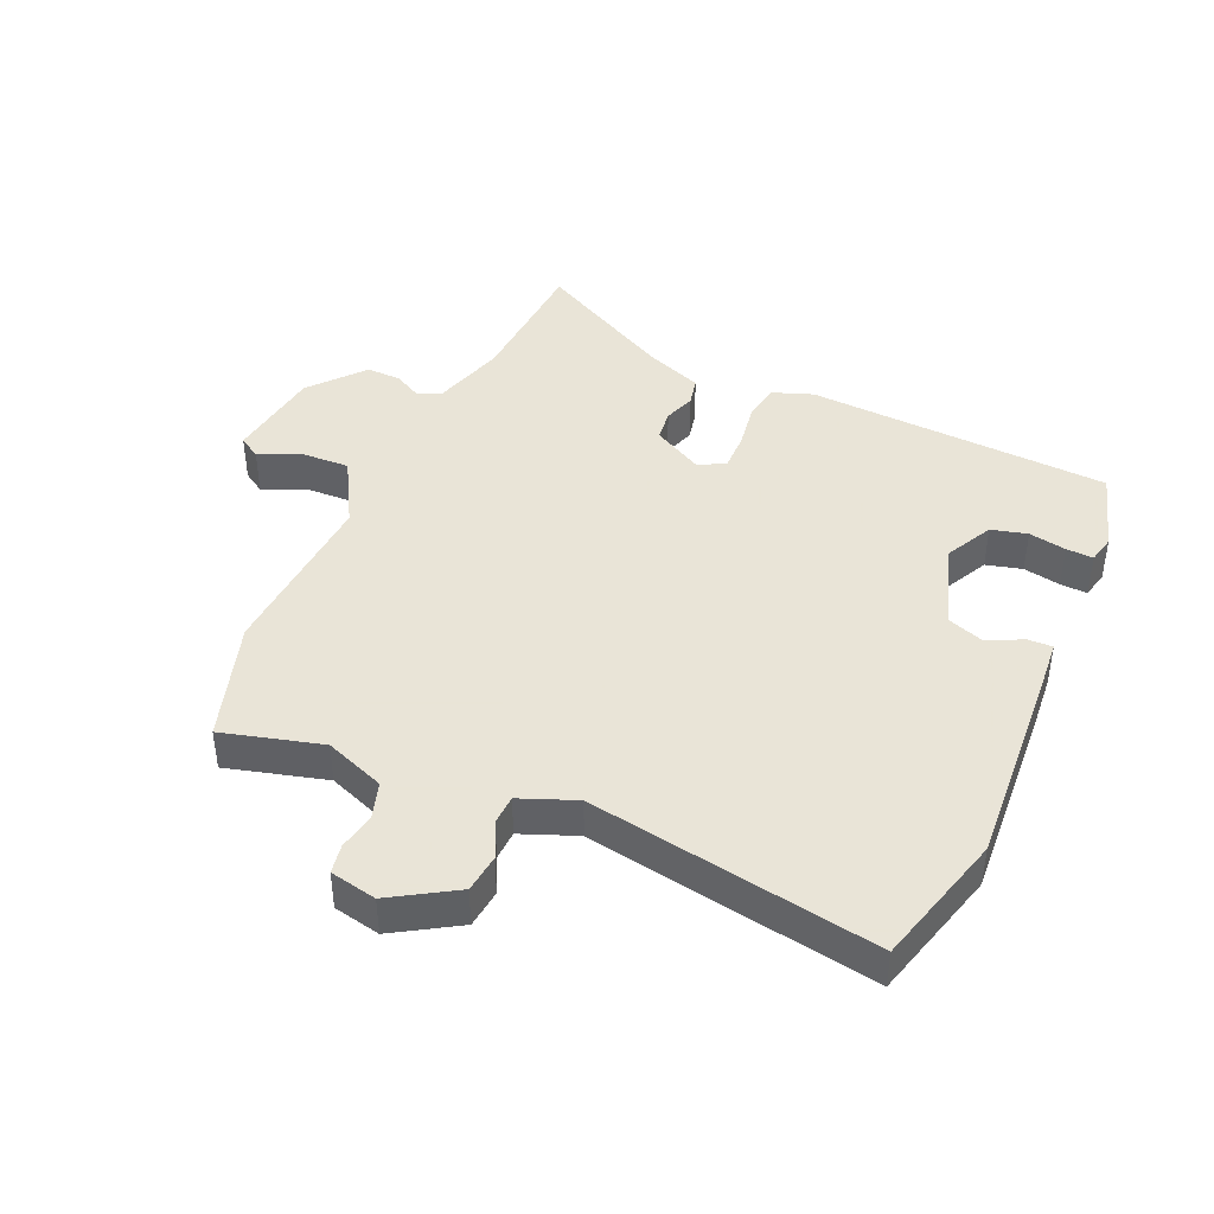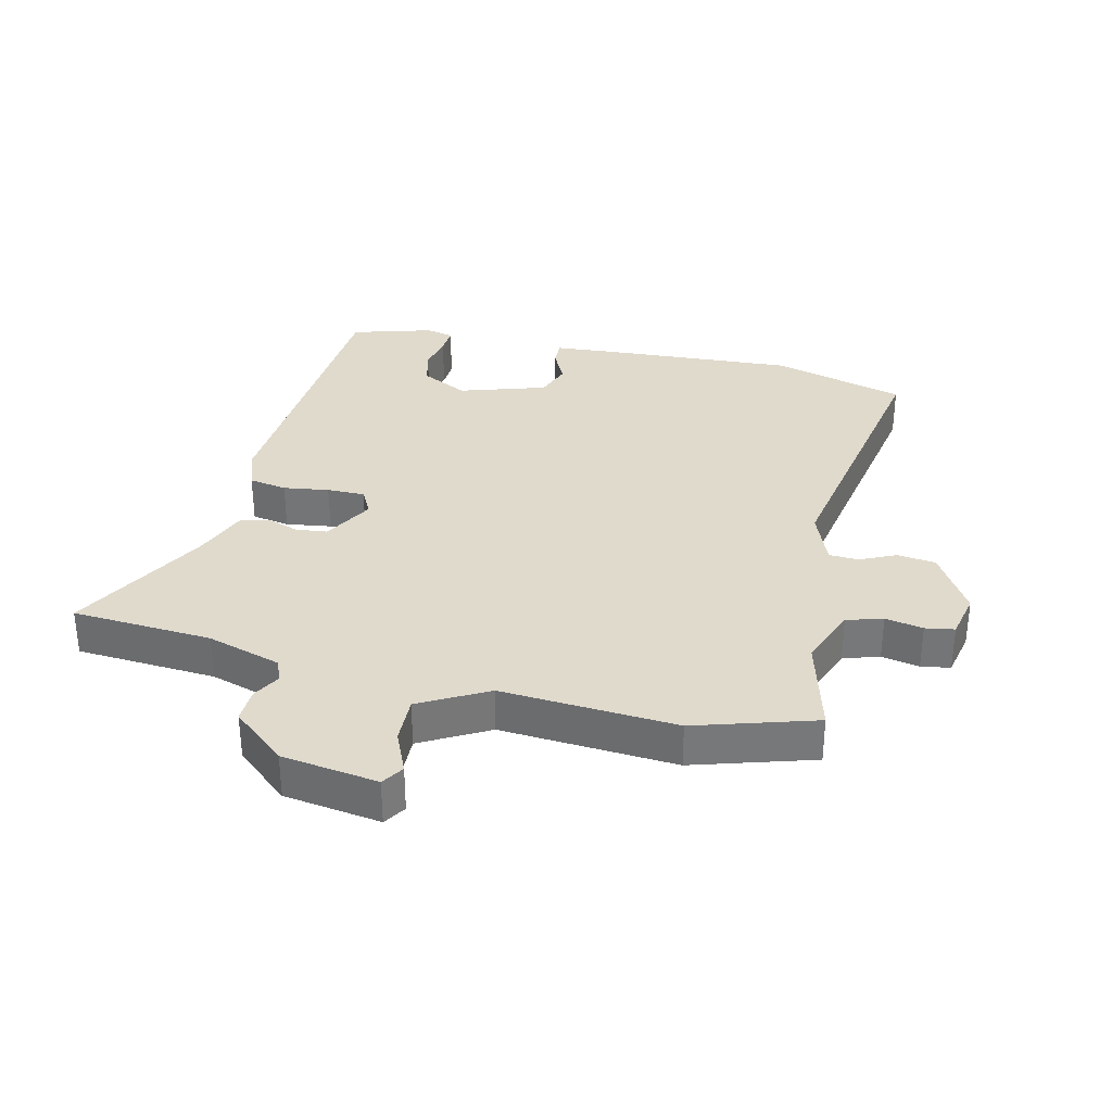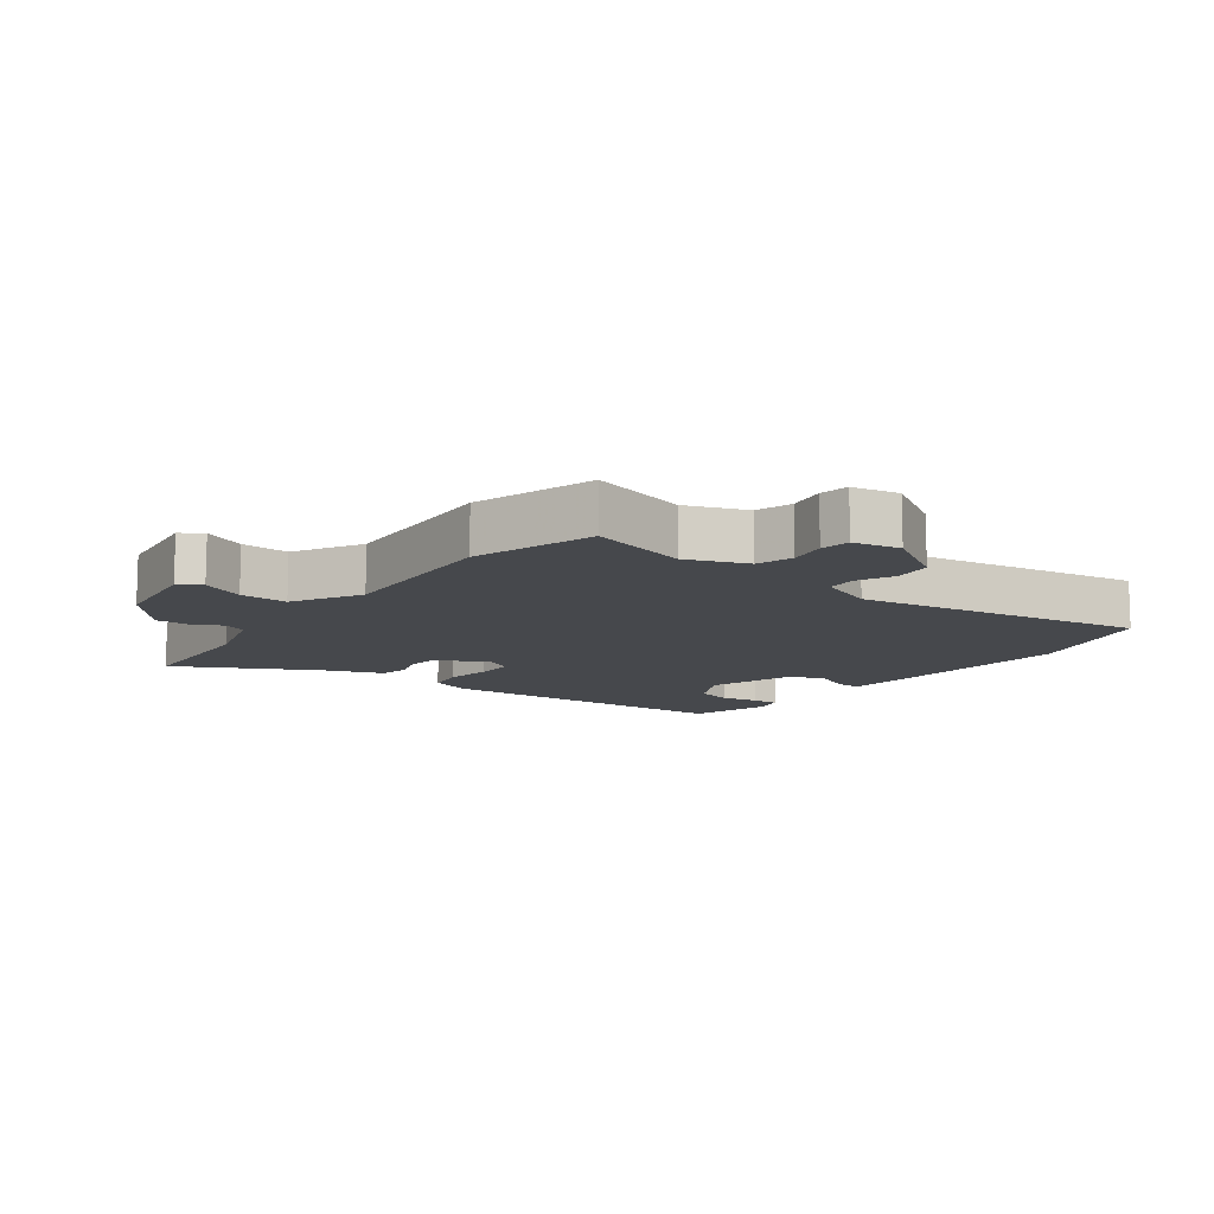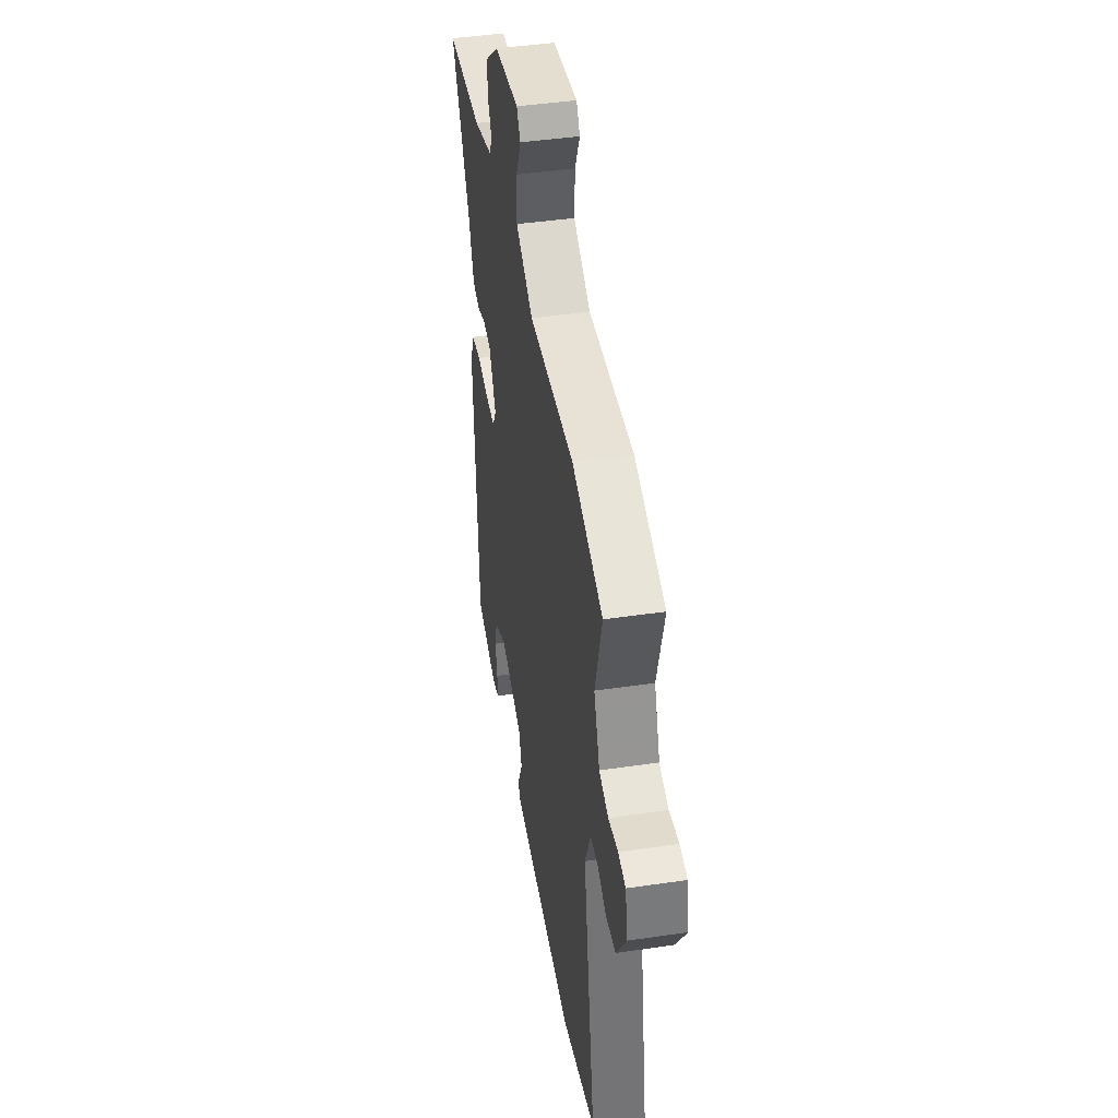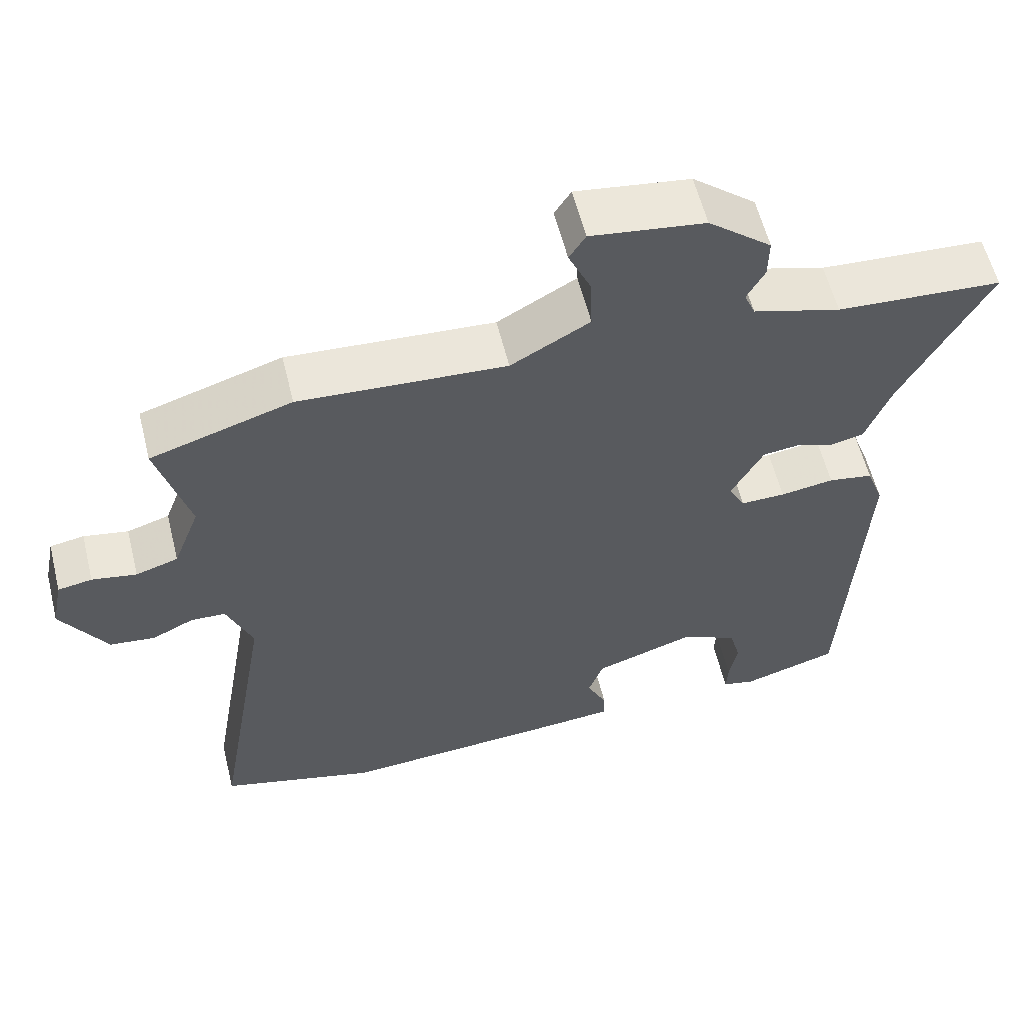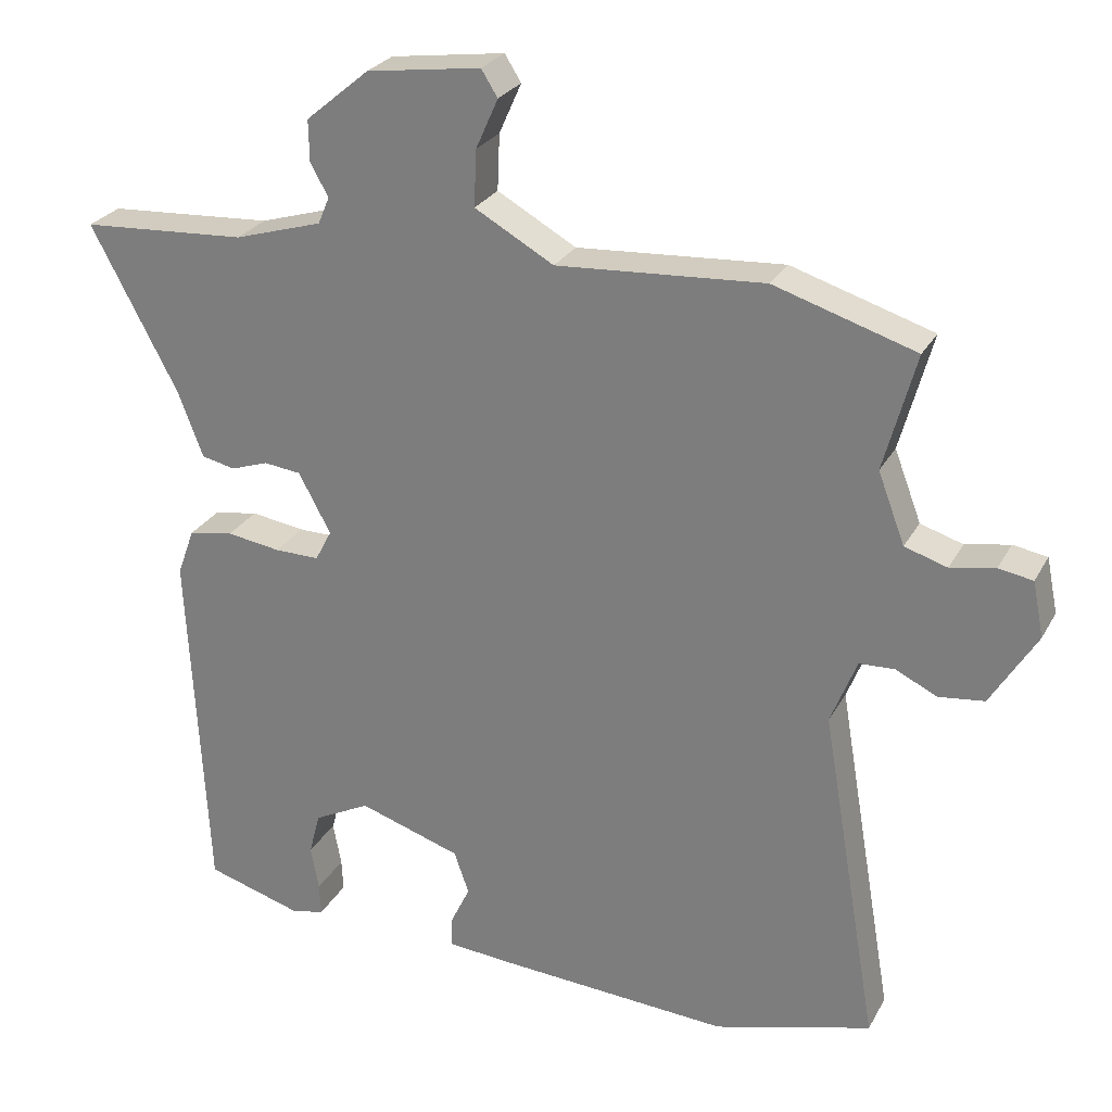
<metadata>
{"format":"obj","ext":"obj","renderer":"f3d","projection":"perspective","resolution":1024,"background":"white","views":[{"elev":42.8,"azim":114.0,"up":"+Y"},{"elev":33.0,"azim":13.8,"up":"+Y"},{"elev":-11.4,"azim":53.2,"up":"+Y"},{"elev":44.0,"azim":80.2,"up":"+Z"},{"elev":58.5,"azim":166.1,"up":"+Z"},{"elev":26.2,"azim":23.0,"up":"+Z"}]}
</metadata>
<code>
v 0.55 0.07 -0.486
v 0.338 0.07 -0.544
v 0.031 0.07 -0.523
v -0.063 0.07 -0.515
v -0.062 0.07 -0.476
v -0.035 0.07 -0.42
v -0.055 0.07 -0.363
v -0.192 0.07 -0.318
v -0.267 0.07 -0.356
v -0.282 0.07 -0.413
v -0.271 0.07 -0.472
v -0.269 0.07 -0.515
v -0.313 0.07 -0.525
v -0.442 0.07 -0.486
v -0.467 0.07 -0.005
v -0.444 0.07 0.058
v -0.384 0.07 0.068
v -0.312 0.07 0.057
v -0.252 0.07 0.056
v -0.23 0.07 0.098
v -0.273 0.07 0.178
v -0.323 0.07 0.184
v -0.373 0.07 0.167
v -0.418 0.07 0.177
v -0.452 0.07 0.266
v -0.568 0.07 0.485
v -0.346 0.07 0.498
v -0.228 0.07 0.533
v -0.213 0.07 0.569
v -0.237 0.07 0.613
v -0.238 0.07 0.668
v -0.153 0.07 0.739
v 0 0.07 0.76
v 0.022 0.07 0.725
v -0.008 0.07 0.658
v -0.011 0.07 0.583
v 0.095 0.07 0.523
v 0.373 0.07 0.54
v 0.563 0.07 0.48
v 0.52 0.07 0.323
v 0.556 0.07 0.228
v 0.613 0.07 0.21
v 0.673 0.07 0.221
v 0.719 0.07 0.213
v 0.734 0.07 0.139
v 0.672 0.07 0.038
v 0.611 0.07 0.031
v 0.555 0.07 0.058
v 0.508 0.07 0.056
v 0.473 0.07 -0.032
v 0.55 0 -0.486
v 0.338 0 -0.544
v 0.031 0 -0.523
v -0.063 0 -0.515
v -0.062 0 -0.476
v -0.035 0 -0.42
v -0.055 0 -0.363
v -0.192 0 -0.318
v -0.267 0 -0.356
v -0.282 0 -0.413
v -0.271 0 -0.472
v -0.269 0 -0.515
v -0.313 0 -0.525
v -0.442 0 -0.486
v -0.467 0 -0.005
v -0.444 0 0.058
v -0.384 0 0.068
v -0.312 0 0.057
v -0.252 0 0.056
v -0.23 0 0.098
v -0.273 0 0.178
v -0.323 0 0.184
v -0.373 0 0.167
v -0.418 0 0.177
v -0.452 0 0.266
v -0.568 0 0.485
v -0.346 0 0.498
v -0.228 0 0.533
v -0.213 0 0.569
v -0.237 0 0.613
v -0.238 0 0.668
v -0.153 0 0.739
v 0 0 0.76
v 0.022 0 0.725
v -0.008 0 0.658
v -0.011 0 0.583
v 0.095 0 0.523
v 0.373 0 0.54
v 0.563 0 0.48
v 0.52 0 0.323
v 0.556 0 0.228
v 0.613 0 0.21
v 0.673 0 0.221
v 0.719 0 0.213
v 0.734 0 0.139
v 0.672 0 0.038
v 0.611 0 0.031
v 0.555 0 0.058
v 0.508 0 0.056
v 0.473 0 -0.032
f 46 47 48
f 45 46 48
f 44 45 48
f 43 44 48
f 42 43 48
f 41 42 48 49
f 40 41 49 50
f 37 38 39 40
f 33 34 35
f 32 33 35
f 31 32 35
f 30 31 35
f 29 30 35
f 28 29 35 36
f 27 28 36 37
f 37 40 50
f 27 37 50
f 26 27 50
f 25 26 50
f 16 17 18
f 15 16 18
f 14 15 18
f 13 14 18
f 13 18 19
f 10 11 12 13
f 13 19 20
f 10 13 20
f 9 10 20
f 4 5 6
f 3 4 6
f 2 3 6
f 1 2 6
f 50 1 6
f 50 6 7
f 22 23 24 25
f 21 22 25
f 21 25 50
f 20 21 50
f 8 9 20
f 7 8 20 50
f 98 97 96
f 98 96 95
f 98 95 94
f 98 94 93
f 98 93 92
f 99 98 92 91
f 100 99 91 90
f 90 89 88 87
f 85 84 83
f 85 83 82
f 85 82 81
f 85 81 80
f 85 80 79
f 86 85 79 78
f 87 86 78 77
f 100 90 87
f 100 87 77
f 100 77 76
f 100 76 75
f 68 67 66
f 68 66 65
f 68 65 64
f 68 64 63
f 69 68 63
f 63 62 61 60
f 70 69 63
f 70 63 60
f 70 60 59
f 56 55 54
f 56 54 53
f 56 53 52
f 56 52 51
f 56 51 100
f 57 56 100
f 75 74 73 72
f 75 72 71
f 100 75 71
f 100 71 70
f 70 59 58
f 100 70 58 57
f 1 51 52 2
f 2 52 53 3
f 3 53 54 4
f 4 54 55 5
f 5 55 56 6
f 6 56 57 7
f 7 57 58 8
f 8 58 59 9
f 9 59 60 10
f 10 60 61 11
f 11 61 62 12
f 12 62 63 13
f 13 63 64 14
f 14 64 65 15
f 15 65 66 16
f 16 66 67 17
f 17 67 68 18
f 18 68 69 19
f 19 69 70 20
f 20 70 71 21
f 21 71 72 22
f 22 72 73 23
f 23 73 74 24
f 24 74 75 25
f 25 75 76 26
f 26 76 77 27
f 27 77 78 28
f 28 78 79 29
f 29 79 80 30
f 30 80 81 31
f 31 81 82 32
f 32 82 83 33
f 33 83 84 34
f 34 84 85 35
f 35 85 86 36
f 36 86 87 37
f 37 87 88 38
f 38 88 89 39
f 39 89 90 40
f 40 90 91 41
f 41 91 92 42
f 42 92 93 43
f 43 93 94 44
f 44 94 95 45
f 45 95 96 46
f 46 96 97 47
f 47 97 98 48
f 48 98 99 49
f 49 99 100 50
f 50 100 51 1

</code>
